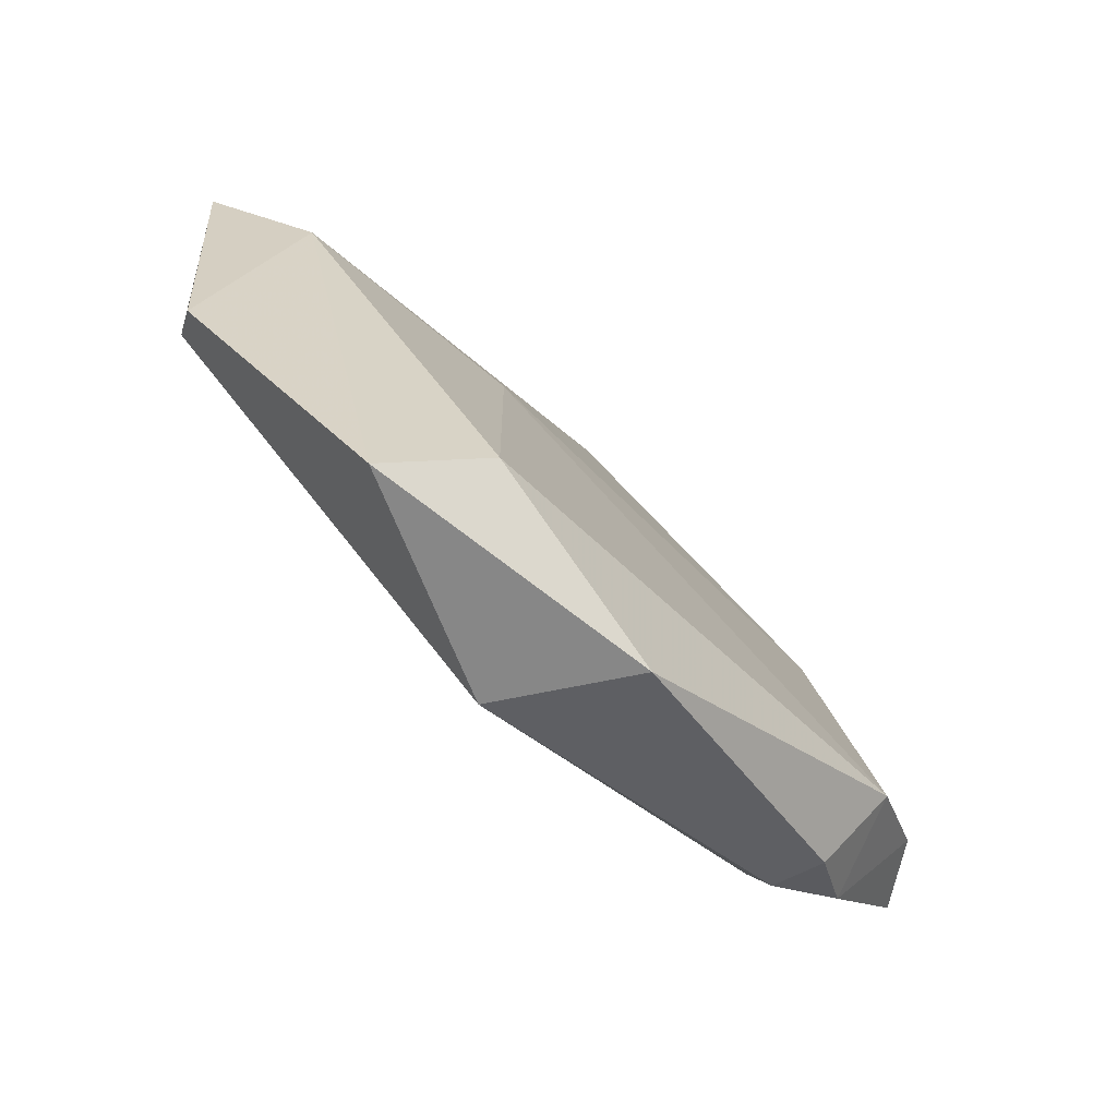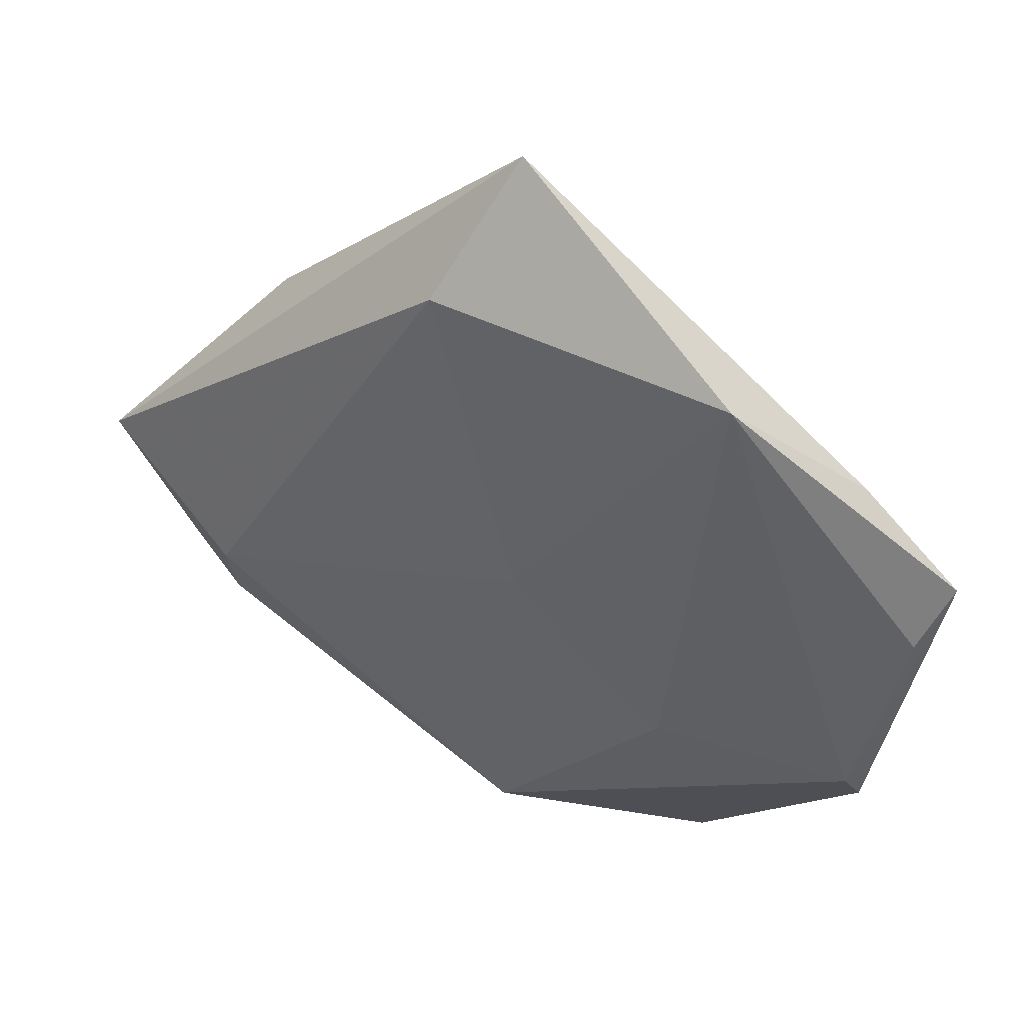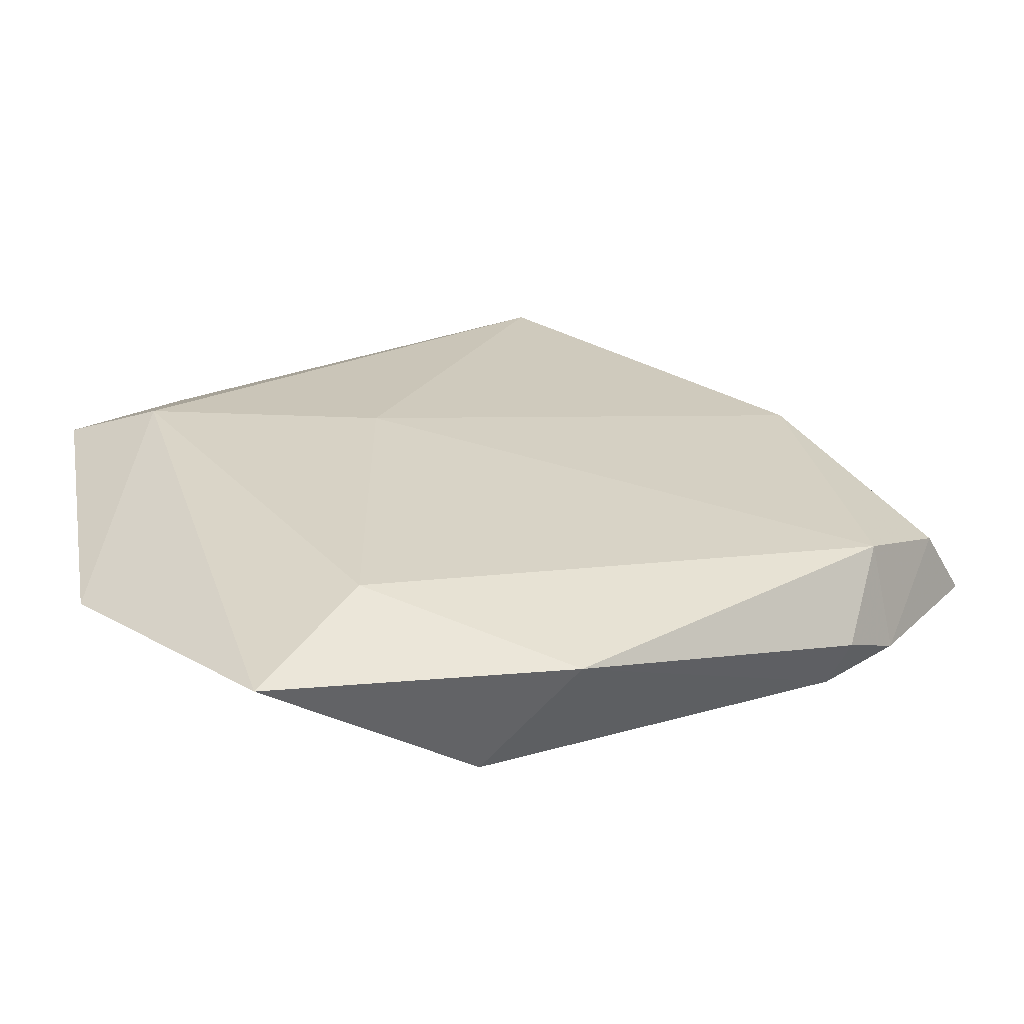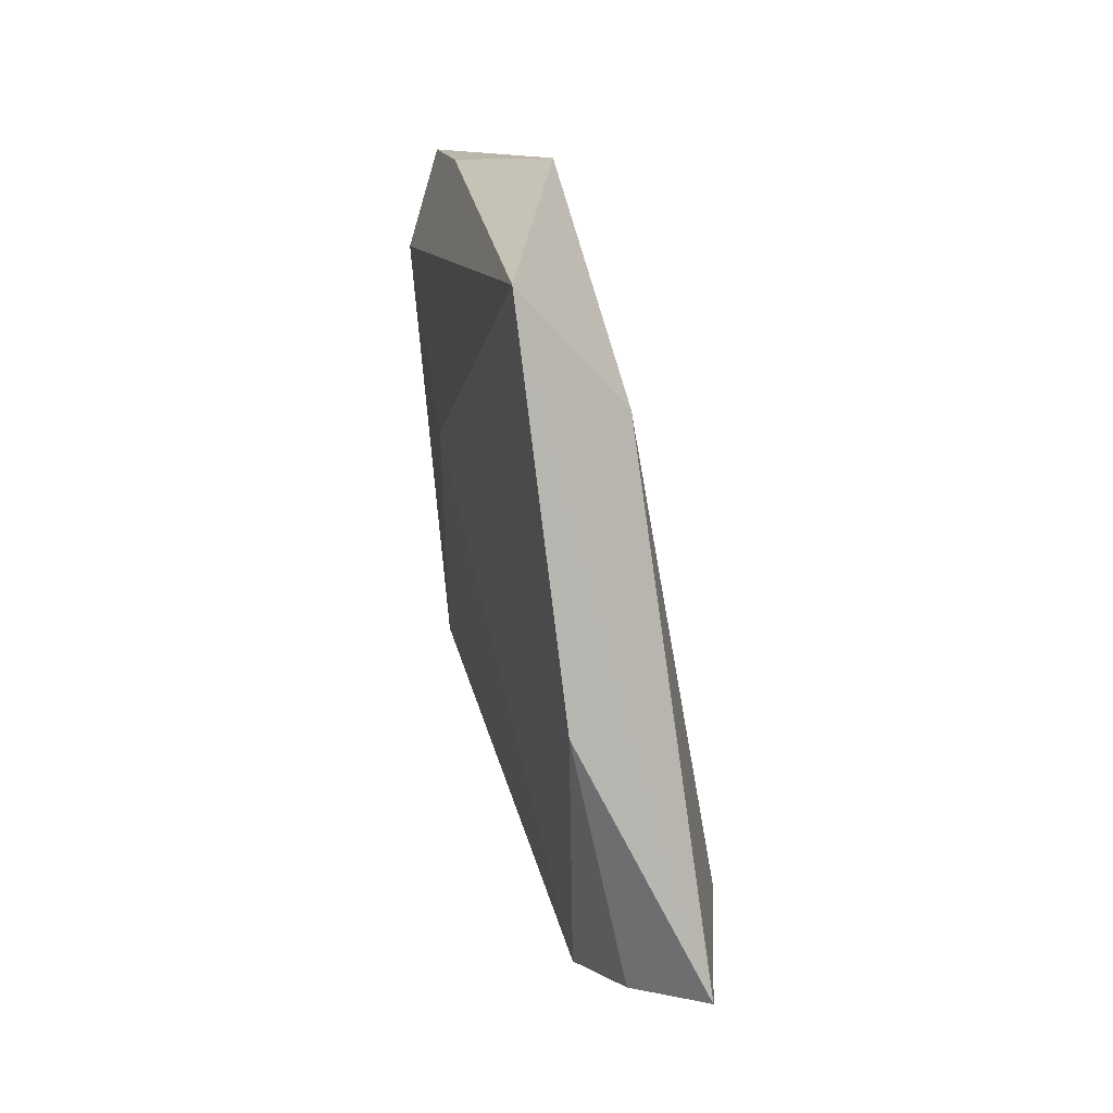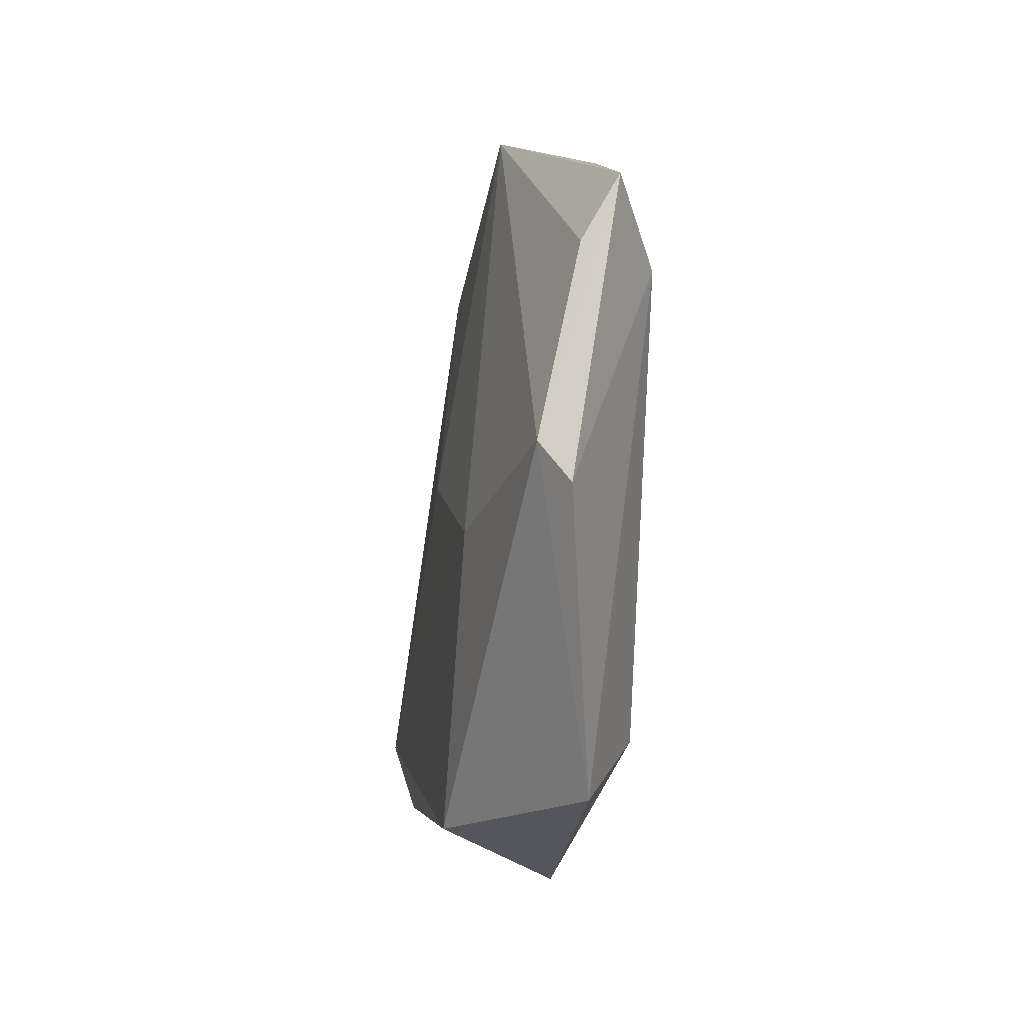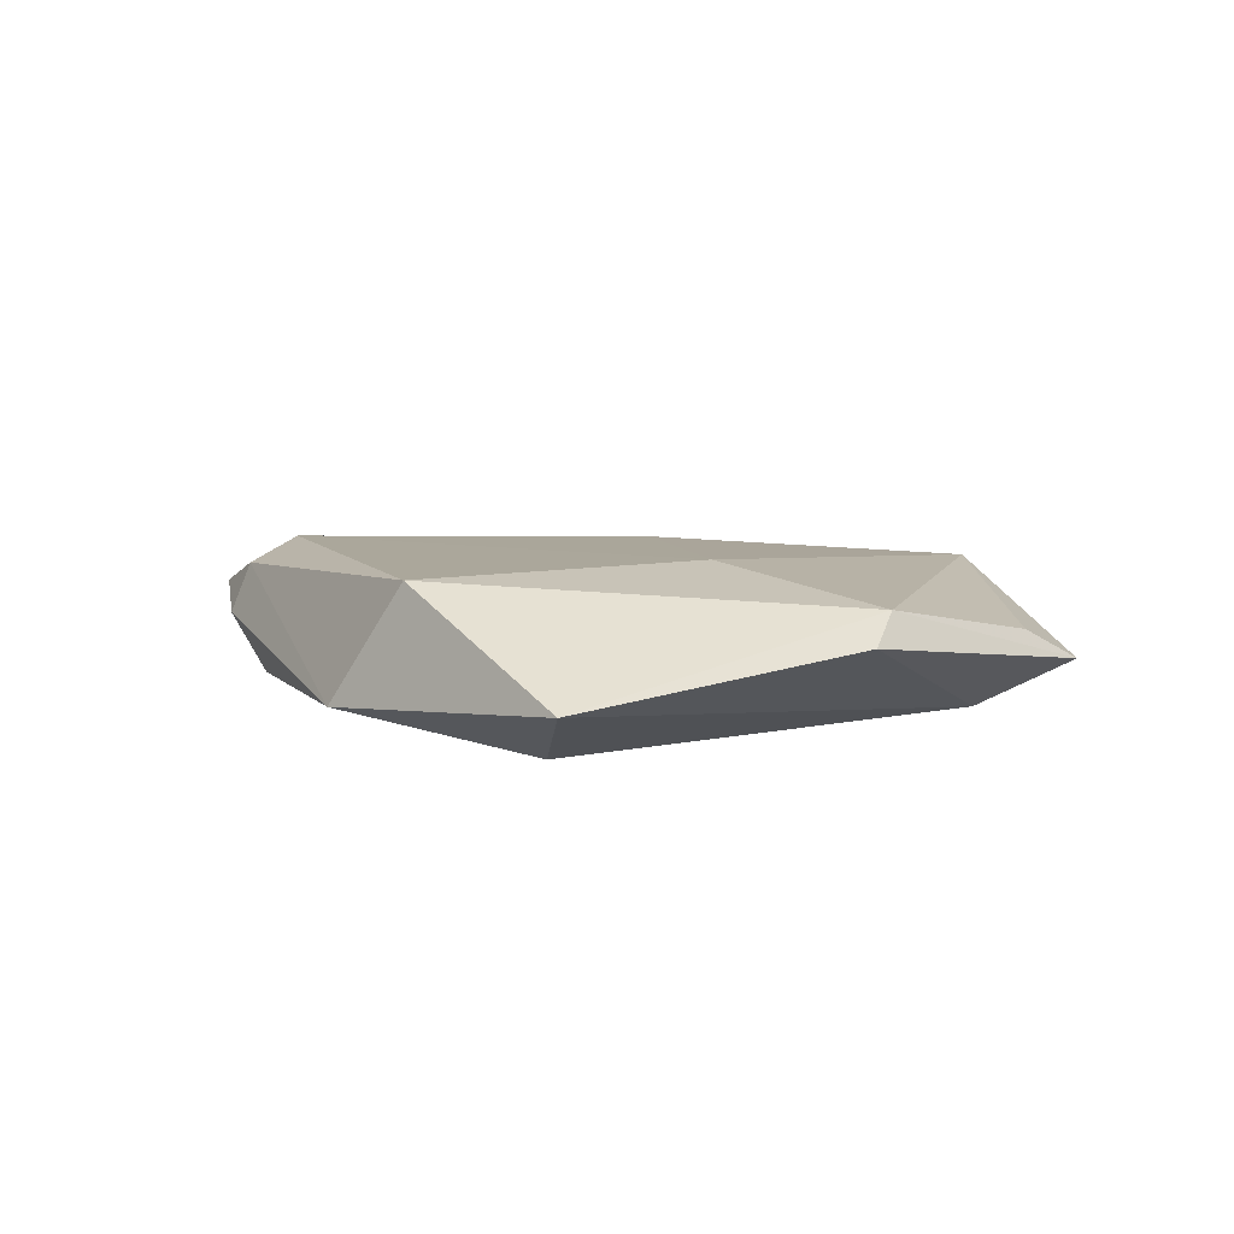
<metadata>
{"format":"obj","ext":"obj","renderer":"f3d","projection":"perspective","resolution":1024,"background":"white","views":[{"elev":-76.7,"azim":136.8,"up":"+Y"},{"elev":44.4,"azim":25.8,"up":"+Y"},{"elev":-62.1,"azim":175.0,"up":"+Y"},{"elev":56.3,"azim":-103.3,"up":"+Y"},{"elev":-30.9,"azim":80.0,"up":"+Y"},{"elev":6.7,"azim":34.1,"up":"+Z"}]}
</metadata>
<code>
v -0.03736 -0.01043 0.008713
v -0.009582 0.03752 0.005707
v -0.05465 0.0007189 0.003443
v -0.04166 -0.01141 -0.00743
v 0.0022 0.003449 0.009534
v 0.02283 -0.043 -0.002968
v -0.03491 0.02278 -0.006323
v -0.0449 -0.014 0.003467
v 0.02507 0.03546 0.006267
v 0.03959 0.00877 -0.007065
v -0.009138 -0.03813 -0.005337
v -0.04987 -0.001931 -0.00396
v 0.04334 -0.01982 0.002408
v 0.03815 0.02332 -0.001676
v -0.003454 0.05149 -0.004252
v -0.0394 -0.01953 0.0005294
v 0.04944 0.01306 -0.001684
v 0.02055 -0.01277 0.009144
v 0.0139 0.007451 -0.009039
v 0.04663 0.006266 0.001884
v 0.04229 -0.01482 0.005571
v 4.832e-05 -0.03711 0.007901
v -0.0377 -0.01812 0.006184
v 0.01359 -0.0319 -0.009372
f 19 10 24
f 19 4 7
f 24 4 19
f 12 3 7
f 7 4 12
f 21 13 17
f 17 13 10
f 21 22 6
f 6 13 21
f 24 10 6
f 10 13 6
f 10 19 15
f 15 19 7
f 7 3 15
f 23 1 3
f 22 1 23
f 20 9 21
f 21 17 20
f 20 17 9
f 9 17 14
f 14 15 9
f 14 17 10
f 10 15 14
f 9 15 2
f 2 5 9
f 1 5 2
f 2 15 3
f 3 1 2
f 22 23 11
f 11 6 22
f 11 4 24
f 24 6 11
f 18 1 22
f 18 5 1
f 18 22 21
f 21 9 18
f 9 5 18
f 4 11 16
f 16 11 23
f 8 23 3
f 8 16 23
f 3 12 8
f 8 12 4
f 4 16 8

</code>
